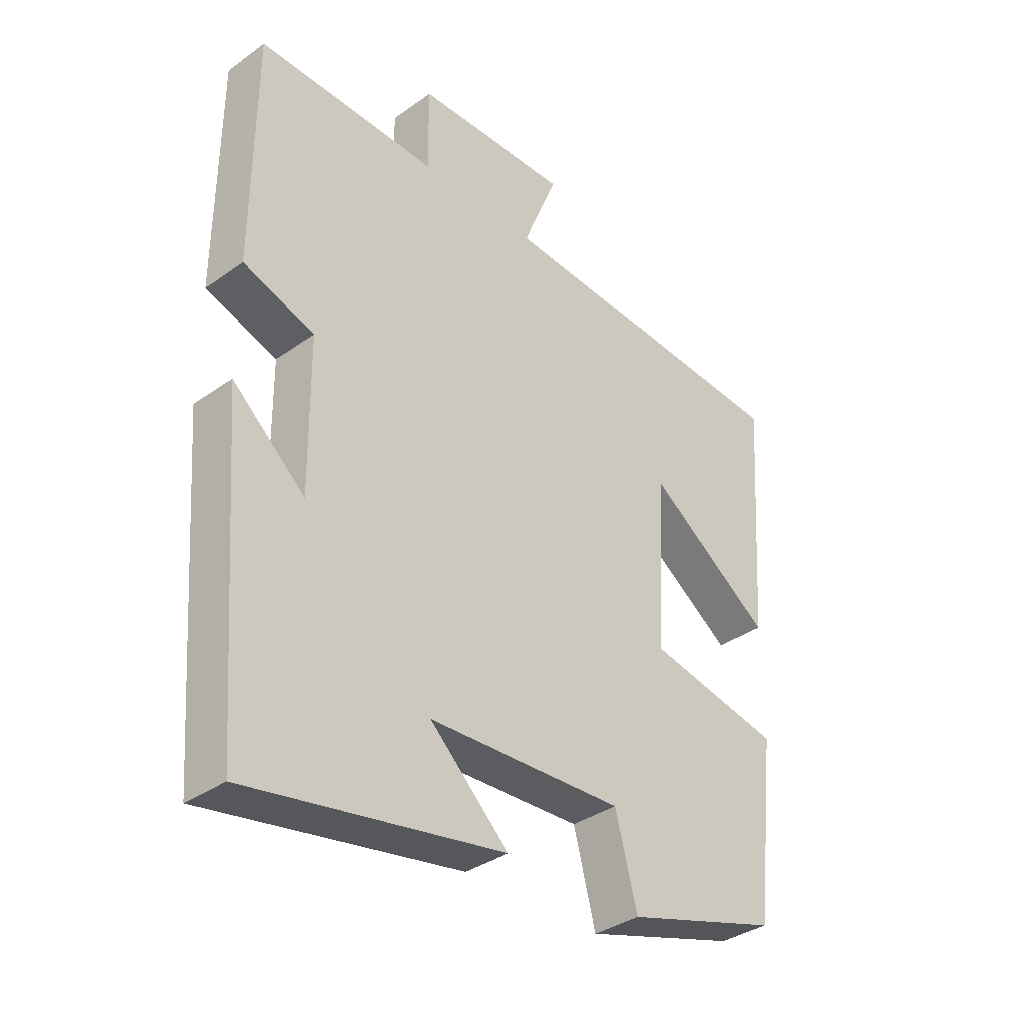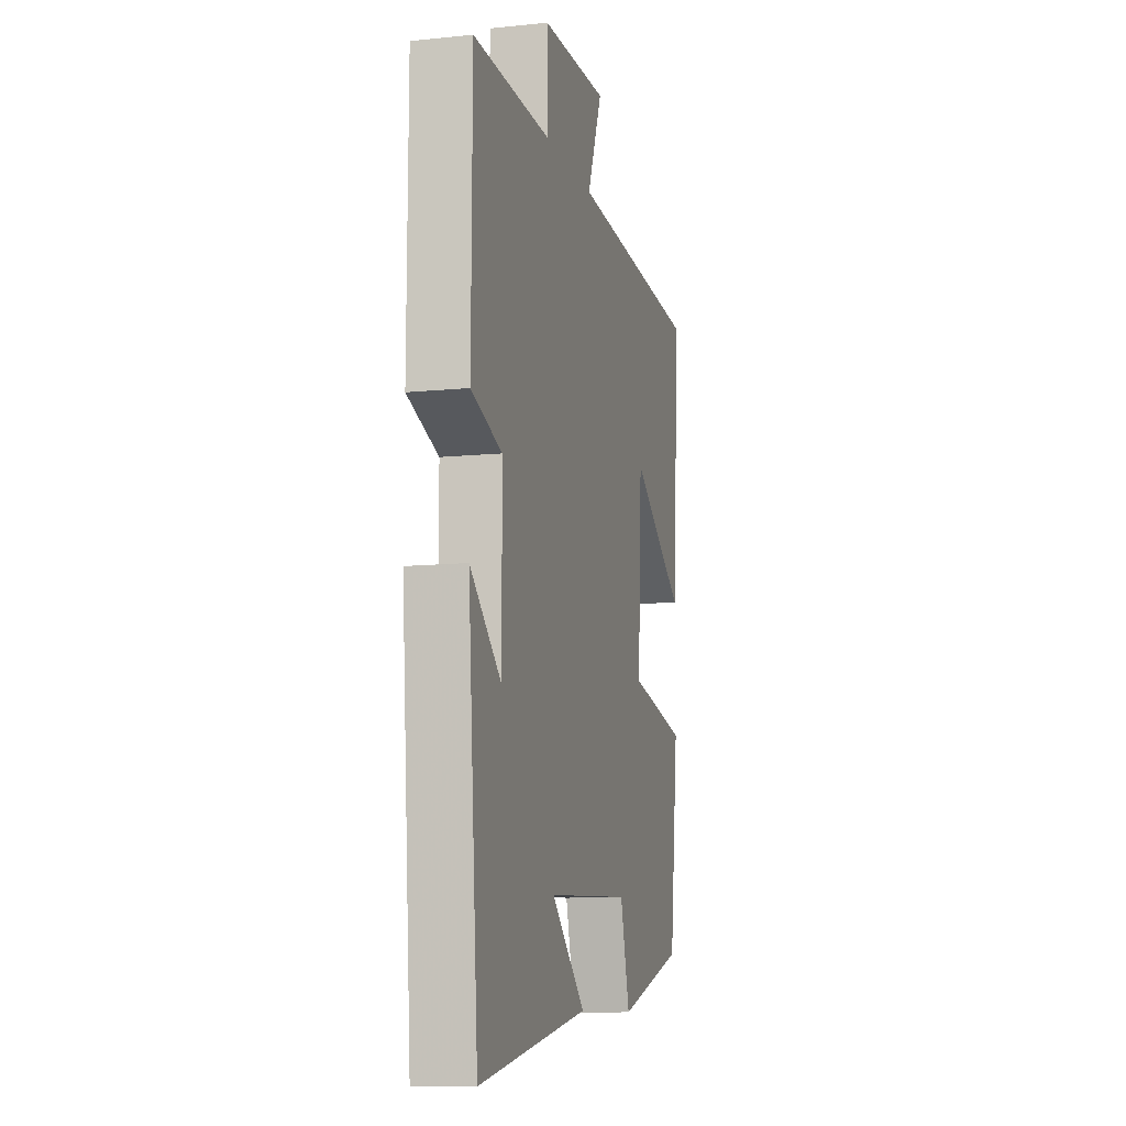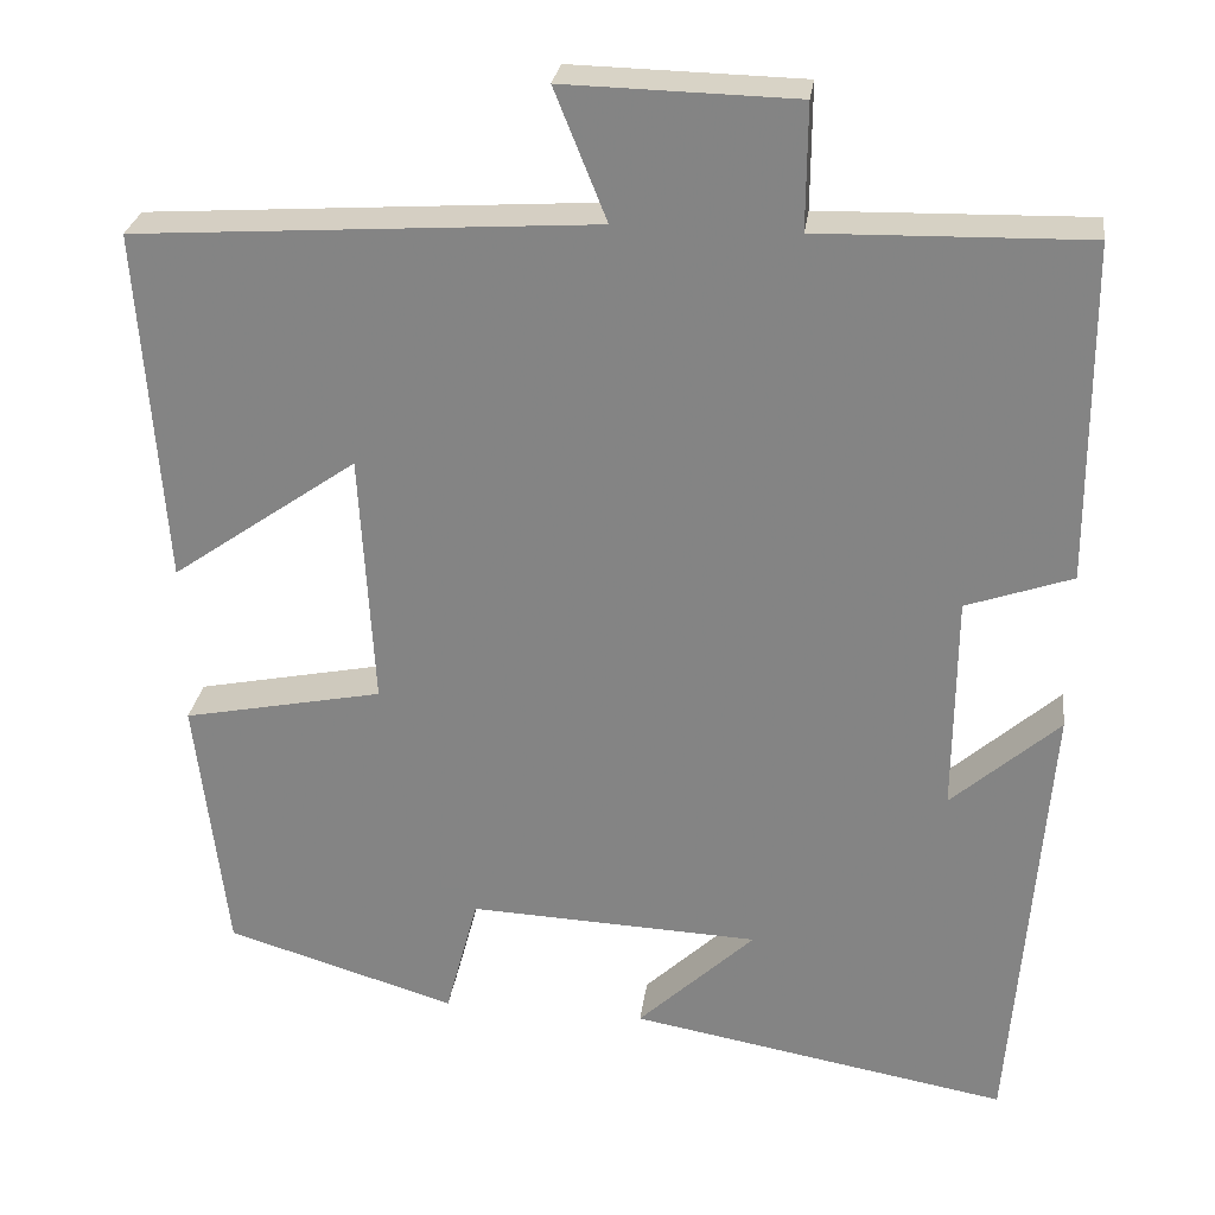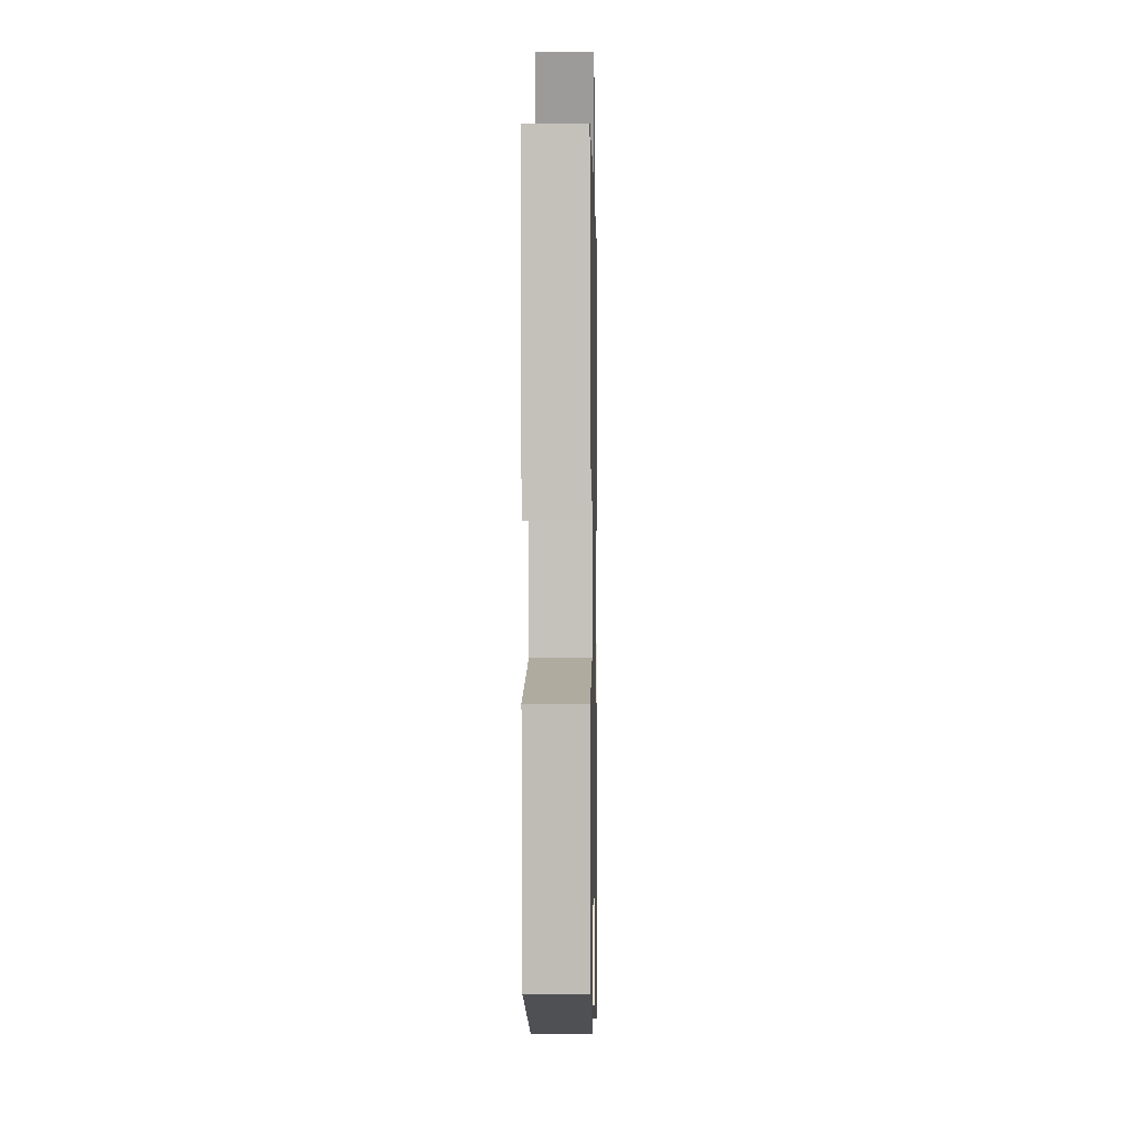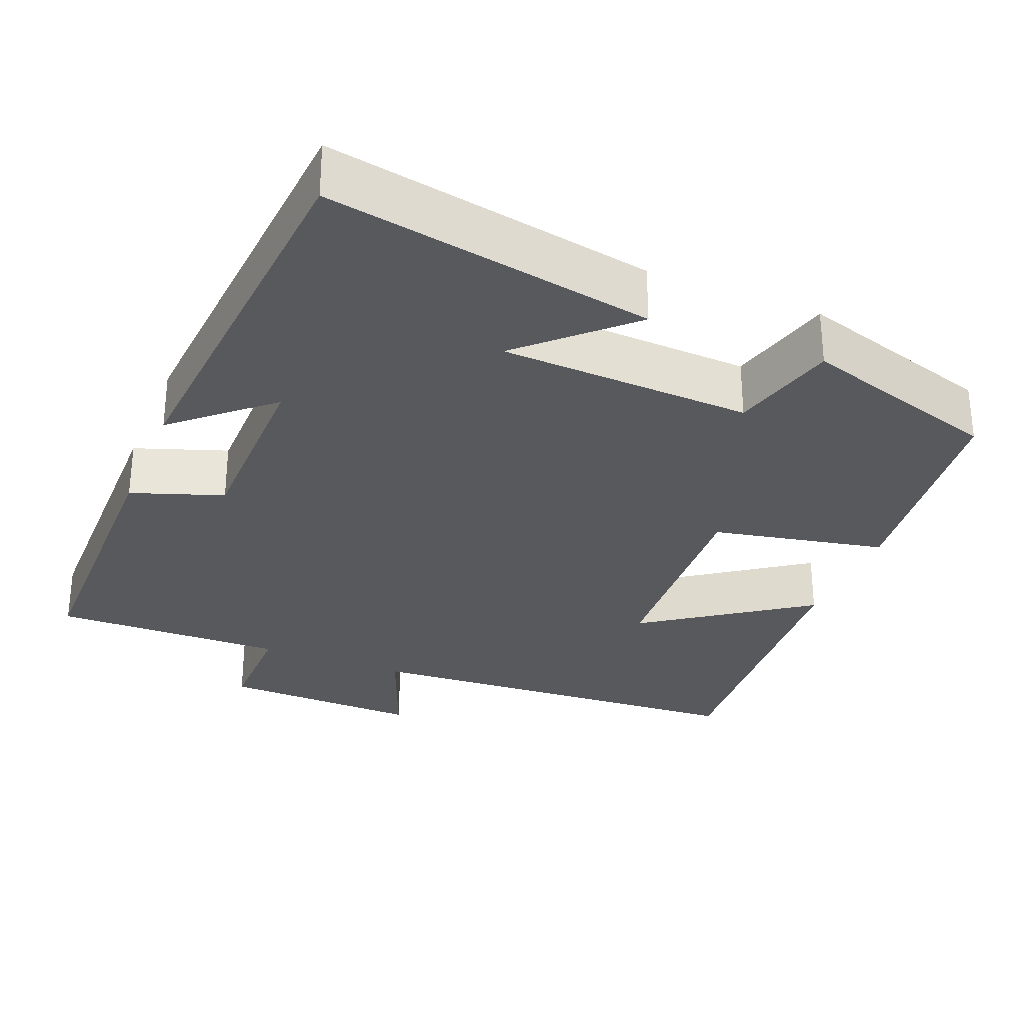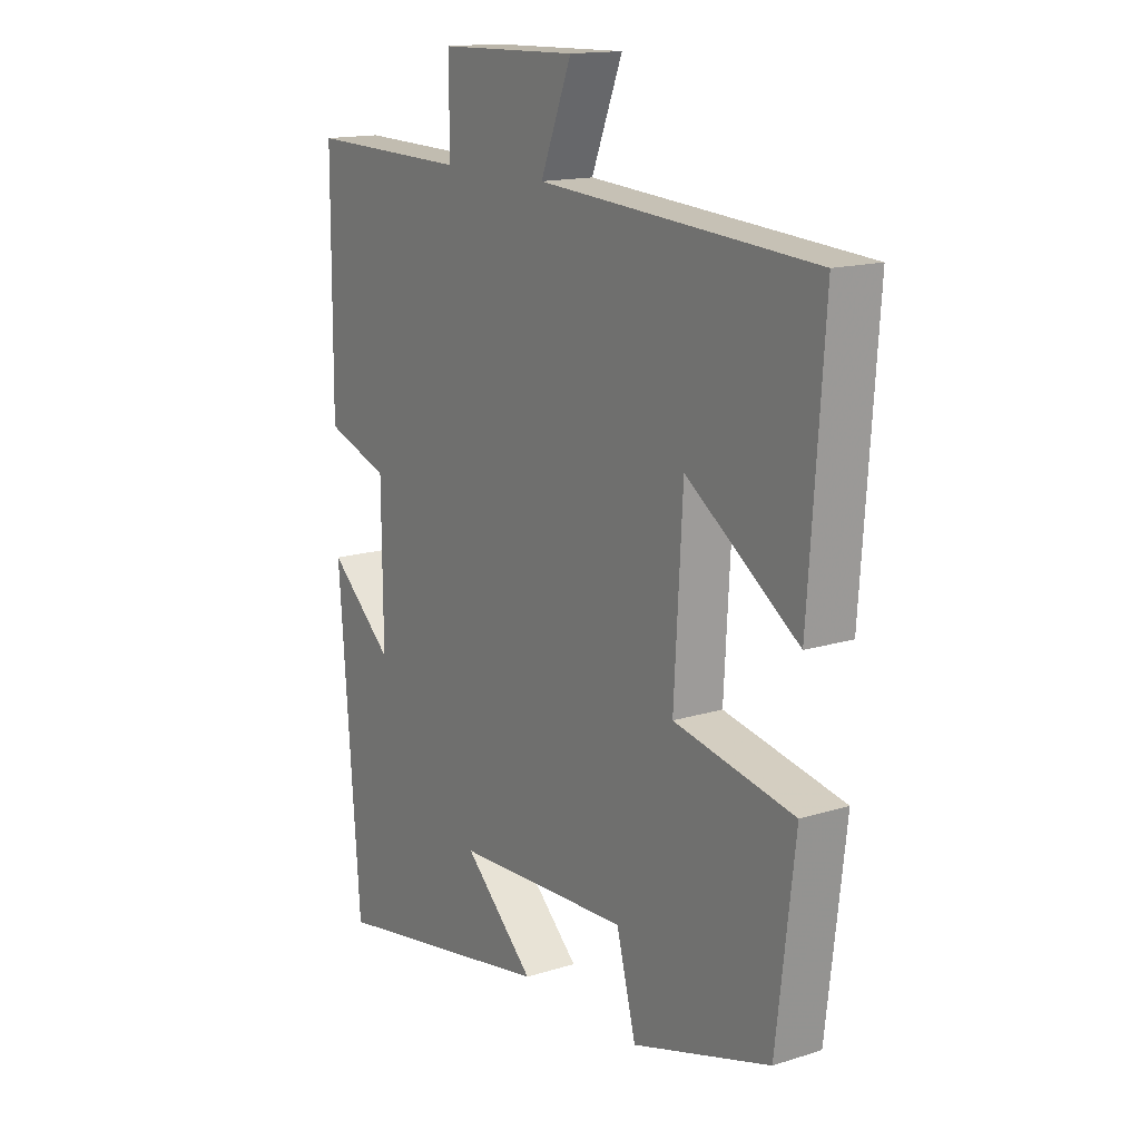
<metadata>
{"format":"obj","ext":"obj","renderer":"f3d","projection":"perspective","resolution":1024,"background":"white","views":[{"elev":-35.6,"azim":133.3,"up":"+Z"},{"elev":-10.4,"azim":104.5,"up":"+Z"},{"elev":27.5,"azim":7.6,"up":"+Z"},{"elev":-1.9,"azim":-88.9,"up":"+Z"},{"elev":-30.1,"azim":157.9,"up":"+Y"},{"elev":15.2,"azim":-123.8,"up":"+Z"}]}
</metadata>
<code>
v -0.528 0.07 0.465
v -0.008 0.07 0.5
v -0.067 0.07 0.647
v 0.195 0.07 0.641
v 0.194 0.07 0.5
v 0.498 0.07 0.507
v 0.5 0.07 0.124
v 0.38 0.07 0.082
v 0.378 0.07 -0.166
v 0.5 0.07 -0.058
v 0.46 0.07 -0.577
v 0.03 0.07 -0.5
v 0.163 0.07 -0.374
v -0.167 0.07 -0.36
v -0.204 0.07 -0.5
v -0.465 0.07 -0.421
v -0.5 0.07 -0.122
v -0.273 0.07 -0.076
v -0.289 0.07 0.212
v -0.5 0.07 0.064
v -0.528 0 0.465
v -0.008 0 0.5
v -0.067 0 0.647
v 0.195 0 0.641
v 0.194 0 0.5
v 0.498 0 0.507
v 0.5 0 0.124
v 0.38 0 0.082
v 0.378 0 -0.166
v 0.5 0 -0.058
v 0.46 0 -0.577
v 0.03 0 -0.5
v 0.163 0 -0.374
v -0.167 0 -0.36
v -0.204 0 -0.5
v -0.465 0 -0.421
v -0.5 0 -0.122
v -0.273 0 -0.076
v -0.289 0 0.212
v -0.5 0 0.064
f 19 20 1 2
f 18 19 2
f 16 17 18
f 15 16 18
f 14 15 18
f 13 14 18 2
f 10 11 12 13
f 9 10 13
f 8 9 13 2
f 5 6 7 8
f 5 8 2 3
f 3 4 5
f 22 21 40 39
f 22 39 38
f 38 37 36
f 38 36 35
f 38 35 34
f 22 38 34 33
f 33 32 31 30
f 33 30 29
f 22 33 29 28
f 28 27 26 25
f 23 22 28 25
f 25 24 23
f 1 21 22 2
f 2 22 23 3
f 3 23 24 4
f 4 24 25 5
f 5 25 26 6
f 6 26 27 7
f 7 27 28 8
f 8 28 29 9
f 9 29 30 10
f 10 30 31 11
f 11 31 32 12
f 12 32 33 13
f 13 33 34 14
f 14 34 35 15
f 15 35 36 16
f 16 36 37 17
f 17 37 38 18
f 18 38 39 19
f 19 39 40 20
f 20 40 21 1

</code>
